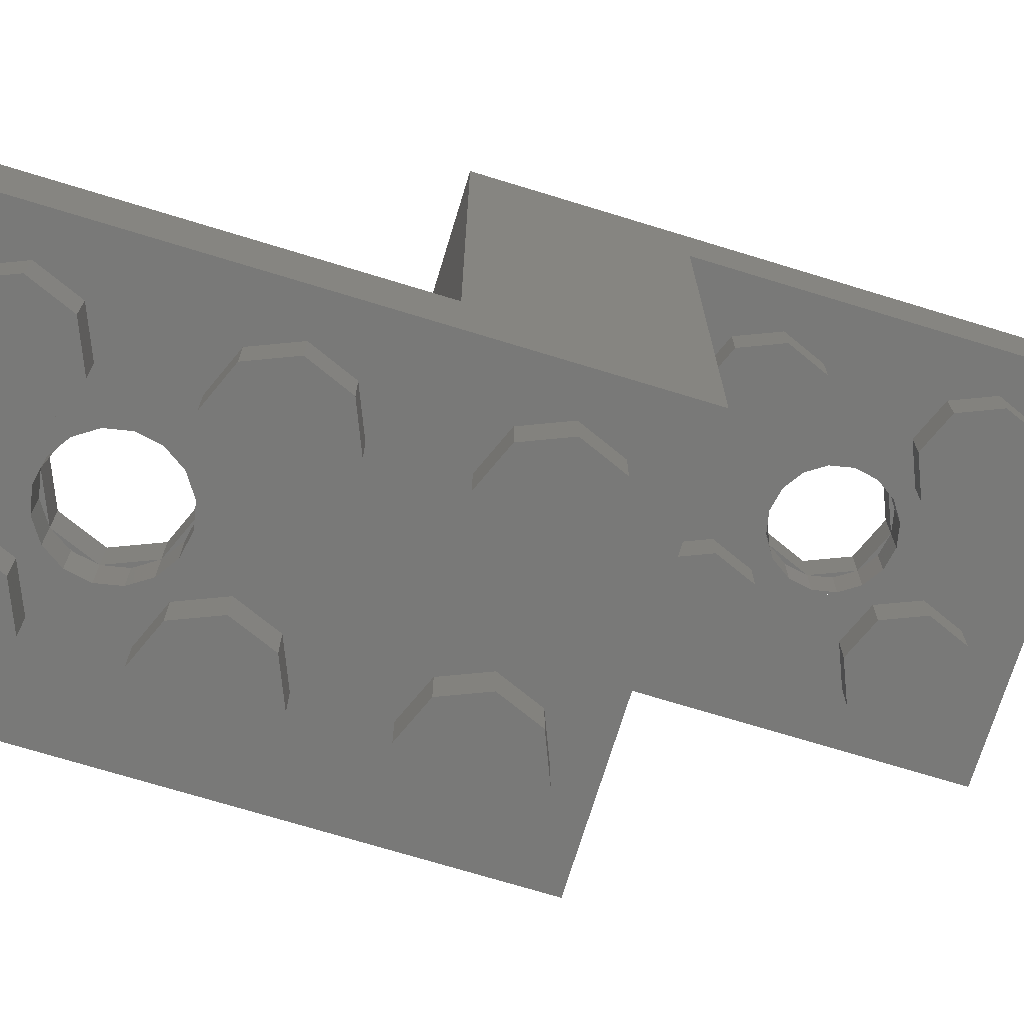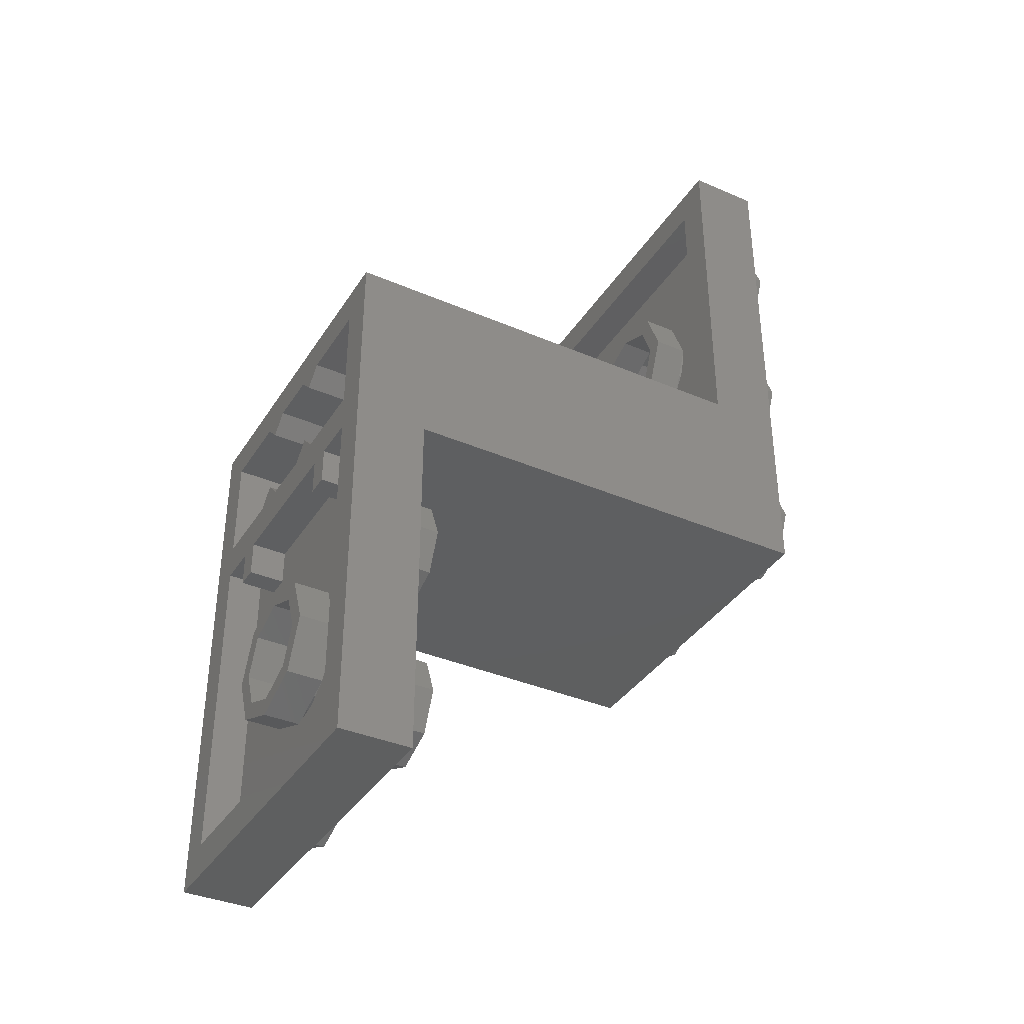
<metadata>
{"format":"stl","ext":"stl","renderer":"f3d","projection":"perspective","resolution":1024,"background":"white","views":[{"elev":-72.0,"azim":73.0,"up":"+Y"},{"elev":-37.2,"azim":-118.9,"up":"+Z"}]}
</metadata>
<code>
# stl→obj: 434 verts, 688 faces
v -0.8 2.24 0.4
v -0.64 0.32 0.4
v -0.52 0.32 0.4
v 0.52 0.32 0.4
v 0.64 0.32 0.4
v 0.8 2.24 0.4
v -0.8 0.32 0.4
v 0.8 0.32 0.4
v 0.64 0.32 0.52
v -0.64 0.32 0.52
v -0.45 0.32 0.4
v 0.45 0.32 0.4
v -0.35 0.32 0.4
v 0.35 0.32 0.4
v -0.64 2.24 0.24
v -0.64 2.24 -0.24
v -0.64 2.24 -1.84
v -0.8 2.24 -2
v -0.64 2.24 -0.4
v 0.64 2.24 -0.24
v 0.64 2.24 0.24
v 0.64 2.24 -0.4
v 0.8 2.24 -2
v 0.64 2.24 -1.84
v -0.32 2.08 -0.88
v 0 2.08 -0.88
v -0.1225 2.08 -0.9044
v -0.2263 2.08 -0.9737
v -0.2956 2.08 -1.078
v -0.32 2.08 -1.2
v 0.32 2.08 -0.88
v 0.32 2.08 -1.2
v 0.2956 2.08 -1.078
v 0.2263 2.08 -0.9737
v 0.1225 2.08 -0.9044
v 0.32 2.08 -1.52
v -0 2.08 -1.52
v 0.1225 2.08 -1.496
v 0.2263 2.08 -1.426
v 0.2956 2.08 -1.322
v -0.32 2.08 -1.52
v -0.2956 2.08 -1.322
v -0.2263 2.08 -1.426
v -0.1225 2.08 -1.496
v 0.24 1.92 -0.96
v -0 1.92 -0.96
v 0.09184 1.92 -0.9783
v 0.1697 1.92 -1.03
v 0.2217 1.92 -1.108
v 0.24 1.92 -1.2
v -0.24 1.92 -0.96
v -0.24 1.92 -1.2
v -0.2217 1.92 -1.108
v -0.1697 1.92 -1.03
v -0.09184 1.92 -0.9783
v -0.24 1.92 -1.44
v 0 1.92 -1.44
v -0.09184 1.92 -1.422
v -0.1697 1.92 -1.37
v -0.2217 1.92 -1.292
v 0.24 1.92 -1.44
v 0.2217 1.92 -1.292
v 0.1697 1.92 -1.37
v 0.09184 1.92 -1.422
v -0.32 0.16 1.52
v 0 0.16 1.52
v -0.1225 0.16 1.496
v -0.2263 0.16 1.426
v -0.2956 0.16 1.322
v -0.32 0.16 1.2
v 0.32 0.16 1.52
v 0.32 0.16 1.2
v 0.2956 0.16 1.322
v 0.2263 0.16 1.426
v 0.1225 0.16 1.496
v 0.32 0.16 0.88
v -0 0.16 0.88
v 0.1225 0.16 0.9044
v 0.2263 0.16 0.9737
v 0.2956 0.16 1.078
v -0.32 0.16 0.88
v -0.2956 0.16 1.078
v -0.2263 0.16 0.9737
v -0.1225 0.16 0.9044
v 0.24 0 1.44
v -0 0 1.44
v 0.09184 0 1.422
v 0.1697 0 1.37
v 0.2217 0 1.292
v 0.24 0 1.2
v -0.24 0 1.44
v -0.24 0 1.2
v -0.2217 0 1.292
v -0.1697 0 1.37
v -0.09184 0 1.422
v -0.24 0 0.96
v 0 0 0.96
v -0.09184 0 0.9783
v -0.1697 0 1.03
v -0.2217 0 1.108
v 0.24 0 0.96
v 0.2217 0 1.108
v 0.1697 0 1.03
v 0.09184 0 0.9783
v 0.5659 0.32 0.4091
v 0.6049 0.32 0.4351
v 0.6309 0.32 0.4741
v -0.6309 0.32 0.4741
v -0.6049 0.32 0.4351
v -0.5659 0.32 0.4091
v 0.28 2.24 0.24
v 0.12 2.24 0.24
v -0.12 2.24 0.24
v -0.28 2.24 0.24
v 0.2 2.24 0.16
v -0.2 2.24 0.16
v -0.2 2.24 -0.16
v -0.12 2.24 -0.24
v -0.28 2.24 -0.24
v 0.2 2.24 -0.16
v 0.28 2.24 -0.24
v 0.12 2.24 -0.24
v 0.64 2.08 -0.4
v -0.64 2.08 -0.4
v -0.64 2.08 -1.84
v 0.64 2.08 -1.84
v -0.8 1.92 -0.4
v 0.8 1.92 -0.4
v 0.8 1.92 -2
v -0.8 1.92 -2
v 0.64 0.32 1.84
v 0.8 0.32 2
v -0.8 0.32 2
v -0.64 0.32 1.84
v -0.64 0.16 0.4
v 0.64 0.16 0.4
v 0.64 0.16 1.84
v -0.64 0.16 1.84
v 0.8 0 -0.4
v -0.8 0 -0.4
v -0.8 0 2
v 0.8 0 2
v 0.24 2.24 -1.2
v 0.32 2.24 -1.2
v 0.2263 2.24 -1.426
v 0.1697 2.24 -1.37
v 0 2.24 -1.52
v 0 2.24 -1.44
v -0.2263 2.24 -1.426
v -0.1697 2.24 -1.37
v -0.32 2.24 -1.2
v -0.24 2.24 -1.2
v -0.2263 2.24 -0.9737
v -0.1697 2.24 -1.03
v -0 2.24 -0.88
v -0 2.24 -0.96
v 0.2263 2.24 -0.9737
v 0.1697 2.24 -1.03
v 0 2.08 -1.52
v -0 2.08 -0.88
v 0.24 2.08 -1.2
v 0.1697 2.08 -1.37
v 0 2.08 -1.44
v -0.1697 2.08 -1.37
v -0.24 2.08 -1.2
v -0.1697 2.08 -1.03
v -0 2.08 -0.96
v 0.1697 2.08 -1.03
v -0.35 2.24 -0.56
v -0.35 2.08 -0.56
v -0.45 2.08 -0.56
v -0.45 2.24 -0.56
v -0.45 2.08 -0.4
v -0.45 2.24 -0.4
v -0.35 2.24 -0.4
v -0.35 2.08 -0.4
v 0.45 2.24 -0.56
v 0.45 2.08 -0.56
v 0.35 2.08 -0.56
v 0.35 2.24 -0.56
v 0.35 2.08 -0.4
v 0.35 2.24 -0.4
v 0.45 2.24 -0.4
v 0.45 2.08 -0.4
v -0.35 0.32 0.56
v -0.45 0.32 0.56
v -0.45 0.16 0.56
v -0.35 0.16 0.56
v -0.35 0.16 0.4
v -0.45 0.16 0.4
v 0.45 0.32 0.56
v 0.35 0.32 0.56
v 0.35 0.16 0.56
v 0.45 0.16 0.56
v 0.45 0.16 0.4
v 0.35 0.16 0.4
v -0.52 0.16 0.4
v 0.52 0.16 0.4
v 0.2217 2.08 -1.292
v 0.09184 2.08 -1.422
v -0.09184 2.08 -1.422
v -0.2217 2.08 -1.292
v -0.2217 2.08 -1.108
v -0.09184 2.08 -0.9783
v 0.09184 2.08 -0.9783
v 0.2217 2.08 -1.108
v 0.24 0.16 1.2
v 0.2217 0.16 1.108
v 0.1697 0.16 1.03
v 0.09184 0.16 0.9783
v 0 0.16 0.96
v -0.09184 0.16 0.9783
v -0.1697 0.16 1.03
v -0.2217 0.16 1.108
v -0.24 0.16 1.2
v -0.2217 0.16 1.292
v -0.1697 0.16 1.37
v -0.09184 0.16 1.422
v -0 0.16 1.44
v 0.09184 0.16 1.422
v 0.1697 0.16 1.37
v 0.2217 0.16 1.292
v 0.64 0.16 0.52
v 0.6309 0.16 0.4741
v 0.6049 0.16 0.4351
v 0.5659 0.16 0.4091
v -0.5659 0.16 0.4091
v -0.6049 0.16 0.4351
v -0.6309 0.16 0.4741
v -0.64 0.16 0.52
v -0.4 -0.16 1.36
v -0.4 0 1.36
v -0.2303 0 1.43
v -0.2303 -0.16 1.43
v -0.16 0 1.6
v -0.16 -0.16 1.6
v -0.2303 0 1.77
v -0.2303 -0.16 1.77
v -0.4 0 1.84
v -0.4 -0.16 1.84
v -0.5697 0 1.77
v -0.5697 -0.16 1.77
v -0.64 0 1.6
v -0.64 -0.16 1.6
v -0.5697 0 1.43
v -0.5697 -0.16 1.43
v -0.4 -0.16 0.56
v -0.4 0 0.56
v -0.2303 0 0.6303
v -0.2303 -0.16 0.6303
v -0.16 0 0.8
v -0.16 -0.16 0.8
v -0.2303 0 0.9697
v -0.2303 -0.16 0.9697
v -0.4 0 1.04
v -0.4 -0.16 1.04
v -0.5697 0 0.9697
v -0.5697 -0.16 0.9697
v -0.64 0 0.8
v -0.64 -0.16 0.8
v -0.5697 0 0.6303
v -0.5697 -0.16 0.6303
v 0.4 -0.16 1.36
v 0.4 0 1.36
v 0.5697 0 1.43
v 0.5697 -0.16 1.43
v 0.64 0 1.6
v 0.64 -0.16 1.6
v 0.5697 0 1.77
v 0.5697 -0.16 1.77
v 0.4 0 1.84
v 0.4 -0.16 1.84
v 0.2303 0 1.77
v 0.2303 -0.16 1.77
v 0.16 0 1.6
v 0.16 -0.16 1.6
v 0.2303 0 1.43
v 0.2303 -0.16 1.43
v 0.4 -0.16 0.56
v 0.4 0 0.56
v 0.5697 0 0.6303
v 0.5697 -0.16 0.6303
v 0.64 0 0.8
v 0.64 -0.16 0.8
v 0.5697 0 0.9697
v 0.5697 -0.16 0.9697
v 0.4 0 1.04
v 0.4 -0.16 1.04
v 0.2303 0 0.9697
v 0.2303 -0.16 0.9697
v 0.16 0 0.8
v 0.16 -0.16 0.8
v 0.2303 0 0.6303
v 0.2303 -0.16 0.6303
v 0.4 -0.16 -0.24
v 0.4 0 -0.24
v 0.5697 0 -0.1697
v 0.5697 -0.16 -0.1697
v 0.64 0 0
v 0.64 -0.16 0
v 0.5697 0 0.1697
v 0.5697 -0.16 0.1697
v 0.4 0 0.24
v 0.4 -0.16 0.24
v 0.2303 0 0.1697
v 0.2303 -0.16 0.1697
v 0.16 0 -0
v 0.16 -0.16 -0
v 0.2303 0 -0.1697
v 0.2303 -0.16 -0.1697
v -0.4 -0.16 -0.24
v -0.4 0 -0.24
v -0.2303 0 -0.1697
v -0.2303 -0.16 -0.1697
v -0.16 0 0
v -0.16 -0.16 0
v -0.2303 0 0.1697
v -0.2303 -0.16 0.1697
v -0.4 0 0.24
v -0.4 -0.16 0.24
v -0.5697 0 0.1697
v -0.5697 -0.16 0.1697
v -0.64 0 -0
v -0.64 -0.16 -0
v -0.5697 0 -0.1697
v -0.5697 -0.16 -0.1697
v -0.4 1.76 -1.04
v -0.4 1.92 -1.04
v -0.2303 1.92 -0.9697
v -0.2303 1.76 -0.9697
v -0.16 1.92 -0.8
v -0.16 1.76 -0.8
v -0.2303 1.92 -0.6303
v -0.2303 1.76 -0.6303
v -0.4 1.92 -0.56
v -0.4 1.76 -0.56
v -0.5697 1.92 -0.6303
v -0.5697 1.76 -0.6303
v -0.64 1.92 -0.8
v -0.64 1.76 -0.8
v -0.5697 1.92 -0.9697
v -0.5697 1.76 -0.9697
v -0.4 1.76 -1.84
v -0.4 1.92 -1.84
v -0.2303 1.92 -1.77
v -0.2303 1.76 -1.77
v -0.16 1.92 -1.6
v -0.16 1.76 -1.6
v -0.2303 1.92 -1.43
v -0.2303 1.76 -1.43
v -0.4 1.92 -1.36
v -0.4 1.76 -1.36
v -0.5697 1.92 -1.43
v -0.5697 1.76 -1.43
v -0.64 1.92 -1.6
v -0.64 1.76 -1.6
v -0.5697 1.92 -1.77
v -0.5697 1.76 -1.77
v 0.4 1.76 -1.04
v 0.4 1.92 -1.04
v 0.5697 1.92 -0.9697
v 0.5697 1.76 -0.9697
v 0.64 1.92 -0.8
v 0.64 1.76 -0.8
v 0.5697 1.92 -0.6303
v 0.5697 1.76 -0.6303
v 0.4 1.92 -0.56
v 0.4 1.76 -0.56
v 0.2303 1.92 -0.6303
v 0.2303 1.76 -0.6303
v 0.16 1.92 -0.8
v 0.16 1.76 -0.8
v 0.2303 1.92 -0.9697
v 0.2303 1.76 -0.9697
v 0.4 1.76 -1.84
v 0.4 1.92 -1.84
v 0.5697 1.92 -1.77
v 0.5697 1.76 -1.77
v 0.64 1.92 -1.6
v 0.64 1.76 -1.6
v 0.5697 1.92 -1.43
v 0.5697 1.76 -1.43
v 0.4 1.92 -1.36
v 0.4 1.76 -1.36
v 0.2303 1.92 -1.43
v 0.2303 1.76 -1.43
v 0.16 1.92 -1.6
v 0.16 1.76 -1.6
v 0.2303 1.92 -1.77
v 0.2303 1.76 -1.77
v 0.24 0.32 1.2
v 0.32 0.32 1.2
v 0.2263 0.32 0.9737
v 0.1697 0.32 1.03
v 0 0.32 0.88
v 0 0.32 0.96
v -0.2263 0.32 0.9737
v -0.1697 0.32 1.03
v -0.32 0.32 1.2
v -0.24 0.32 1.2
v -0.2263 0.32 1.426
v -0.1697 0.32 1.37
v -0 0.32 1.52
v -0 0.32 1.44
v 0.2263 0.32 1.426
v 0.1697 0.32 1.37
v 0 0.16 0.88
v -0 0.16 1.52
v 0.28 0.16 0.24
v 0.28 0.16 -0.24
v 0.2 0.16 -0.16
v 0.2 0.16 0.16
v -0.12 0.16 0.24
v -0.12 0.16 -0.24
v -0.2 0.16 -0.16
v -0.2 0.16 0.16
v -0.28 0.16 -0.24
v -0.28 0.16 0.24
v 0.12 0.16 -0.24
v 0.12 0.16 0.24
v 0.64 0.16 -0.24
v 0.64 0.16 0.24
v -0.64 0.16 0.24
v -0.64 0.16 -0.24
v -0.4 -0.16 1.6
v -0.4 -0.16 0.8
v 0.4 -0.16 1.6
v 0.4 -0.16 0.8
v 0.4 -0.16 0
v -0.4 -0.16 0
v -0.4 1.76 -0.8
v -0.4 1.76 -1.6
v 0.4 1.76 -0.8
v 0.4 1.76 -1.6
f 1 2 3
f 4 5 6
f 7 2 1
f 6 5 8
f 9 8 5
f 2 7 10
f 1 3 11
f 12 4 6
f 1 11 13
f 14 12 6
f 1 15 16
f 17 18 19
f 20 21 6
f 22 23 24
f 25 26 27
f 25 27 28
f 25 28 29
f 25 29 30
f 31 32 33
f 31 33 34
f 31 34 35
f 31 35 26
f 36 37 38
f 36 38 39
f 36 39 40
f 36 40 32
f 41 30 42
f 41 42 43
f 41 43 44
f 41 44 37
f 45 46 47
f 45 47 48
f 45 48 49
f 45 49 50
f 51 52 53
f 51 53 54
f 51 54 55
f 51 55 46
f 56 57 58
f 56 58 59
f 56 59 60
f 56 60 52
f 61 50 62
f 61 62 63
f 61 63 64
f 61 64 57
f 65 66 67
f 65 67 68
f 65 68 69
f 65 69 70
f 71 72 73
f 71 73 74
f 71 74 75
f 71 75 66
f 76 77 78
f 76 78 79
f 76 79 80
f 76 80 72
f 81 70 82
f 81 82 83
f 81 83 84
f 81 84 77
f 85 86 87
f 85 87 88
f 85 88 89
f 85 89 90
f 91 92 93
f 91 93 94
f 91 94 95
f 91 95 86
f 96 97 98
f 96 98 99
f 96 99 100
f 96 100 92
f 101 90 102
f 101 102 103
f 101 103 104
f 101 104 97
f 4 105 5
f 105 106 5
f 106 107 5
f 107 9 5
f 10 108 2
f 108 109 2
f 109 110 2
f 110 3 2
f 111 112 6
f 1 113 114
f 21 111 6
f 1 114 15
f 115 112 111
f 116 114 113
f 117 118 119
f 120 121 122
f 1 16 19
f 1 19 18
f 23 22 20
f 23 20 6
f 18 17 24
f 18 24 23
f 123 31 25
f 123 25 124
f 124 25 41
f 124 41 125
f 125 41 36
f 125 36 126
f 126 36 31
f 126 31 123
f 127 51 45
f 127 45 128
f 129 61 56
f 129 56 130
f 128 45 61
f 128 61 129
f 130 56 51
f 130 51 127
f 8 9 131
f 8 131 132
f 133 134 10
f 133 10 7
f 135 81 76
f 135 76 136
f 137 71 65
f 137 65 138
f 136 76 71
f 136 71 137
f 138 65 81
f 138 81 135
f 139 101 96
f 139 96 140
f 141 91 85
f 141 85 142
f 142 85 101
f 142 101 139
f 140 96 91
f 140 91 141
f 6 128 129
f 6 129 23
f 132 142 139
f 132 139 8
f 18 130 127
f 18 127 1
f 7 140 141
f 7 141 133
f 143 144 145
f 143 145 146
f 146 145 147
f 146 147 148
f 148 147 149
f 148 149 150
f 150 149 151
f 150 151 152
f 152 151 153
f 152 153 154
f 154 153 155
f 154 155 156
f 156 155 157
f 156 157 158
f 158 157 144
f 158 144 143
f 144 32 39
f 144 39 145
f 145 39 159
f 145 159 147
f 147 159 43
f 147 43 149
f 149 43 30
f 149 30 151
f 151 30 28
f 151 28 153
f 153 28 160
f 153 160 155
f 155 160 34
f 155 34 157
f 157 34 32
f 157 32 144
f 161 143 146
f 161 146 162
f 162 146 148
f 162 148 163
f 163 148 150
f 163 150 164
f 164 150 152
f 164 152 165
f 165 152 154
f 165 154 166
f 166 154 156
f 166 156 167
f 167 156 158
f 167 158 168
f 168 158 143
f 168 143 161
f 17 19 124
f 17 124 125
f 126 123 22
f 126 22 24
f 125 126 24
f 125 24 17
f 169 170 171
f 169 171 172
f 172 171 173
f 172 173 174
f 170 169 175
f 170 175 176
f 169 172 174
f 169 174 175
f 177 178 179
f 177 179 180
f 180 179 181
f 180 181 182
f 178 177 183
f 178 183 184
f 177 180 182
f 177 182 183
f 184 183 22
f 184 22 123
f 182 181 176
f 182 176 175
f 174 173 124
f 174 124 19
f 185 186 187
f 185 187 188
f 185 13 11
f 185 11 186
f 188 189 13
f 188 13 185
f 186 11 190
f 186 190 187
f 191 192 193
f 191 193 194
f 191 12 14
f 191 14 192
f 194 195 12
f 194 12 191
f 192 14 196
f 192 196 193
f 11 3 197
f 11 197 190
f 4 12 195
f 4 195 198
f 50 161 199
f 50 199 62
f 62 199 162
f 62 162 63
f 63 162 200
f 63 200 64
f 64 200 163
f 64 163 57
f 57 163 201
f 57 201 58
f 58 201 164
f 58 164 59
f 59 164 202
f 59 202 60
f 60 202 165
f 60 165 52
f 52 165 203
f 52 203 53
f 53 203 166
f 53 166 54
f 54 166 204
f 54 204 55
f 55 204 167
f 55 167 46
f 46 167 205
f 46 205 47
f 47 205 168
f 47 168 48
f 48 168 206
f 48 206 49
f 49 206 161
f 49 161 50
f 90 207 208
f 90 208 102
f 102 208 209
f 102 209 103
f 103 209 210
f 103 210 104
f 104 210 211
f 104 211 97
f 97 211 212
f 97 212 98
f 98 212 213
f 98 213 99
f 99 213 214
f 99 214 100
f 100 214 215
f 100 215 92
f 92 215 216
f 92 216 93
f 93 216 217
f 93 217 94
f 94 217 218
f 94 218 95
f 95 218 219
f 95 219 86
f 86 219 220
f 86 220 87
f 87 220 221
f 87 221 88
f 88 221 222
f 88 222 89
f 89 222 207
f 89 207 90
f 223 9 107
f 223 107 224
f 224 107 106
f 224 106 225
f 225 106 105
f 225 105 226
f 226 105 4
f 226 4 198
f 197 3 110
f 197 110 227
f 227 110 109
f 227 109 228
f 228 109 108
f 228 108 229
f 229 108 10
f 229 10 230
f 18 23 129
f 18 129 130
f 127 128 139
f 127 139 140
f 132 133 141
f 132 141 142
f 139 128 6
f 139 6 8
f 131 9 223
f 131 223 137
f 138 230 10
f 138 10 134
f 127 140 7
f 127 7 1
f 231 232 233
f 231 233 234
f 234 233 235
f 234 235 236
f 236 235 237
f 236 237 238
f 238 237 239
f 238 239 240
f 240 239 241
f 240 241 242
f 242 241 243
f 242 243 244
f 244 243 245
f 244 245 246
f 246 245 232
f 246 232 231
f 247 248 249
f 247 249 250
f 250 249 251
f 250 251 252
f 252 251 253
f 252 253 254
f 254 253 255
f 254 255 256
f 256 255 257
f 256 257 258
f 258 257 259
f 258 259 260
f 260 259 261
f 260 261 262
f 262 261 248
f 262 248 247
f 263 264 265
f 263 265 266
f 266 265 267
f 266 267 268
f 268 267 269
f 268 269 270
f 270 269 271
f 270 271 272
f 272 271 273
f 272 273 274
f 274 273 275
f 274 275 276
f 276 275 277
f 276 277 278
f 278 277 264
f 278 264 263
f 279 280 281
f 279 281 282
f 282 281 283
f 282 283 284
f 284 283 285
f 284 285 286
f 286 285 287
f 286 287 288
f 288 287 289
f 288 289 290
f 290 289 291
f 290 291 292
f 292 291 293
f 292 293 294
f 294 293 280
f 294 280 279
f 295 296 297
f 295 297 298
f 298 297 299
f 298 299 300
f 300 299 301
f 300 301 302
f 302 301 303
f 302 303 304
f 304 303 305
f 304 305 306
f 306 305 307
f 306 307 308
f 308 307 309
f 308 309 310
f 310 309 296
f 310 296 295
f 311 312 313
f 311 313 314
f 314 313 315
f 314 315 316
f 316 315 317
f 316 317 318
f 318 317 319
f 318 319 320
f 320 319 321
f 320 321 322
f 322 321 323
f 322 323 324
f 324 323 325
f 324 325 326
f 326 325 312
f 326 312 311
f 327 328 329
f 327 329 330
f 330 329 331
f 330 331 332
f 332 331 333
f 332 333 334
f 334 333 335
f 334 335 336
f 336 335 337
f 336 337 338
f 338 337 339
f 338 339 340
f 340 339 341
f 340 341 342
f 342 341 328
f 342 328 327
f 343 344 345
f 343 345 346
f 346 345 347
f 346 347 348
f 348 347 349
f 348 349 350
f 350 349 351
f 350 351 352
f 352 351 353
f 352 353 354
f 354 353 355
f 354 355 356
f 356 355 357
f 356 357 358
f 358 357 344
f 358 344 343
f 359 360 361
f 359 361 362
f 362 361 363
f 362 363 364
f 364 363 365
f 364 365 366
f 366 365 367
f 366 367 368
f 368 367 369
f 368 369 370
f 370 369 371
f 370 371 372
f 372 371 373
f 372 373 374
f 374 373 360
f 374 360 359
f 375 376 377
f 375 377 378
f 378 377 379
f 378 379 380
f 380 379 381
f 380 381 382
f 382 381 383
f 382 383 384
f 384 383 385
f 384 385 386
f 386 385 387
f 386 387 388
f 388 387 389
f 388 389 390
f 390 389 376
f 390 376 375
f 391 392 393
f 391 393 394
f 394 393 395
f 394 395 396
f 396 395 397
f 396 397 398
f 398 397 399
f 398 399 400
f 400 399 401
f 400 401 402
f 402 401 403
f 402 403 404
f 404 403 405
f 404 405 406
f 406 405 392
f 406 392 391
f 392 72 79
f 392 79 393
f 393 79 407
f 393 407 395
f 395 407 83
f 395 83 397
f 397 83 70
f 397 70 399
f 399 70 68
f 399 68 401
f 401 68 408
f 401 408 403
f 403 408 74
f 403 74 405
f 405 74 72
f 405 72 392
f 207 391 394
f 207 394 209
f 209 394 396
f 209 396 211
f 211 396 398
f 211 398 213
f 213 398 400
f 213 400 215
f 215 400 402
f 215 402 217
f 217 402 404
f 217 404 219
f 219 404 406
f 219 406 221
f 221 406 391
f 221 391 207
f 14 13 189
f 14 189 196
f 131 137 138
f 131 138 134
f 134 133 132
f 134 132 131
f 1 13 14
f 1 14 6
f 112 113 1
f 112 1 6
f 409 410 411
f 409 411 412
f 413 414 415
f 413 415 416
f 417 418 416
f 417 416 415
f 419 420 412
f 419 412 411
f 20 22 183
f 20 183 121
f 182 122 121
f 182 121 183
f 122 182 175
f 122 175 118
f 119 174 19
f 119 19 16
f 174 119 118
f 174 118 175
f 412 420 112
f 412 112 115
f 412 115 111
f 412 111 409
f 416 418 114
f 416 114 116
f 416 116 113
f 416 113 413
f 415 414 118
f 415 118 117
f 415 117 119
f 415 119 417
f 411 410 121
f 411 121 120
f 411 120 122
f 411 122 419
f 413 113 112
f 413 112 420
f 419 122 118
f 419 118 414
f 419 414 413
f 419 413 420
f 21 20 421
f 21 421 422
f 111 21 422
f 111 422 409
f 20 121 410
f 20 410 421
f 421 410 409
f 421 409 422
f 16 15 423
f 16 423 424
f 119 16 424
f 119 424 417
f 15 114 418
f 15 418 423
f 423 418 417
f 423 417 424
f 425 231 234
f 425 234 236
f 425 236 238
f 425 238 240
f 425 240 242
f 425 242 244
f 425 244 246
f 425 246 231
f 426 247 250
f 426 250 252
f 426 252 254
f 426 254 256
f 426 256 258
f 426 258 260
f 426 260 262
f 426 262 247
f 427 263 266
f 427 266 268
f 427 268 270
f 427 270 272
f 427 272 274
f 427 274 276
f 427 276 278
f 427 278 263
f 428 279 282
f 428 282 284
f 428 284 286
f 428 286 288
f 428 288 290
f 428 290 292
f 428 292 294
f 428 294 279
f 429 295 298
f 429 298 300
f 429 300 302
f 429 302 304
f 429 304 306
f 429 306 308
f 429 308 310
f 429 310 295
f 430 311 314
f 430 314 316
f 430 316 318
f 430 318 320
f 430 320 322
f 430 322 324
f 430 324 326
f 430 326 311
f 431 327 330
f 431 330 332
f 431 332 334
f 431 334 336
f 431 336 338
f 431 338 340
f 431 340 342
f 431 342 327
f 432 343 346
f 432 346 348
f 432 348 350
f 432 350 352
f 432 352 354
f 432 354 356
f 432 356 358
f 432 358 343
f 433 359 362
f 433 362 364
f 433 364 366
f 433 366 368
f 433 368 370
f 433 370 372
f 433 372 374
f 433 374 359
f 434 375 378
f 434 378 380
f 434 380 382
f 434 382 384
f 434 384 386
f 434 386 388
f 434 388 390
f 434 390 375

</code>
